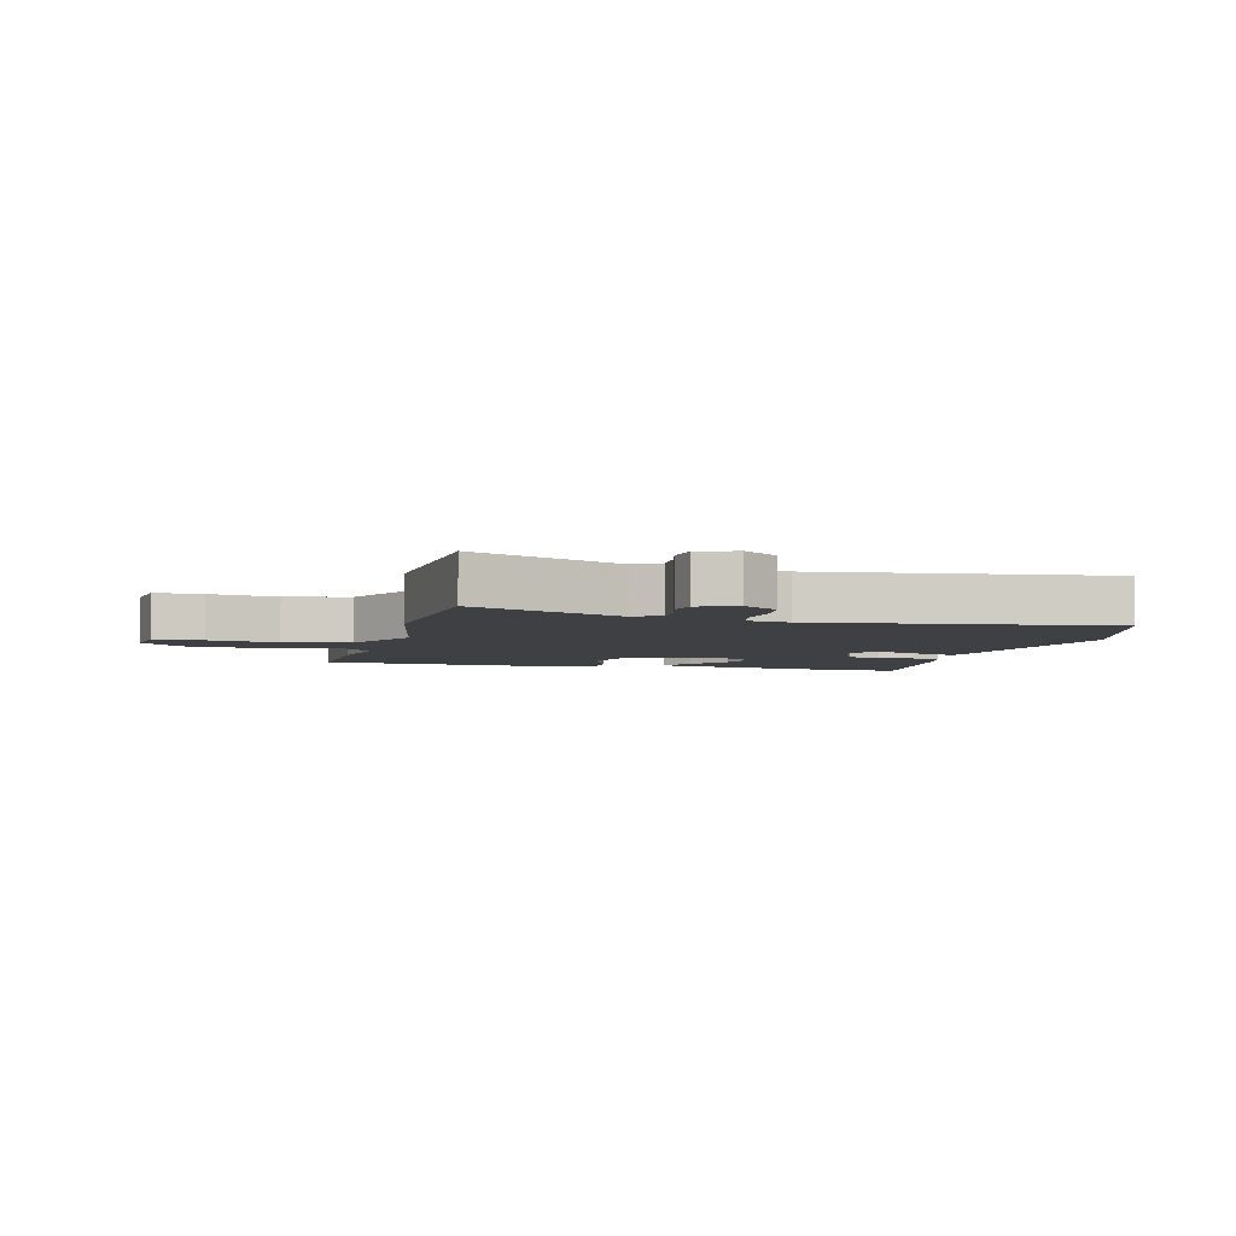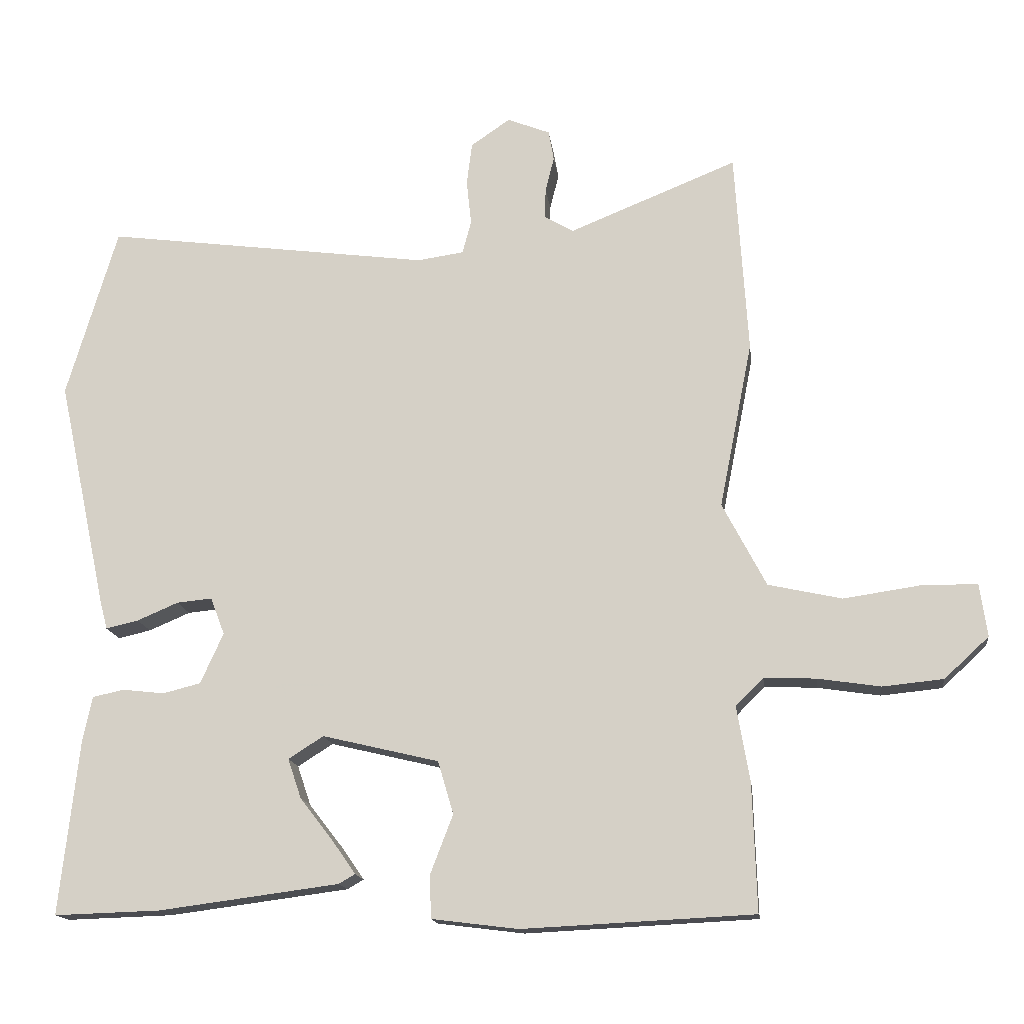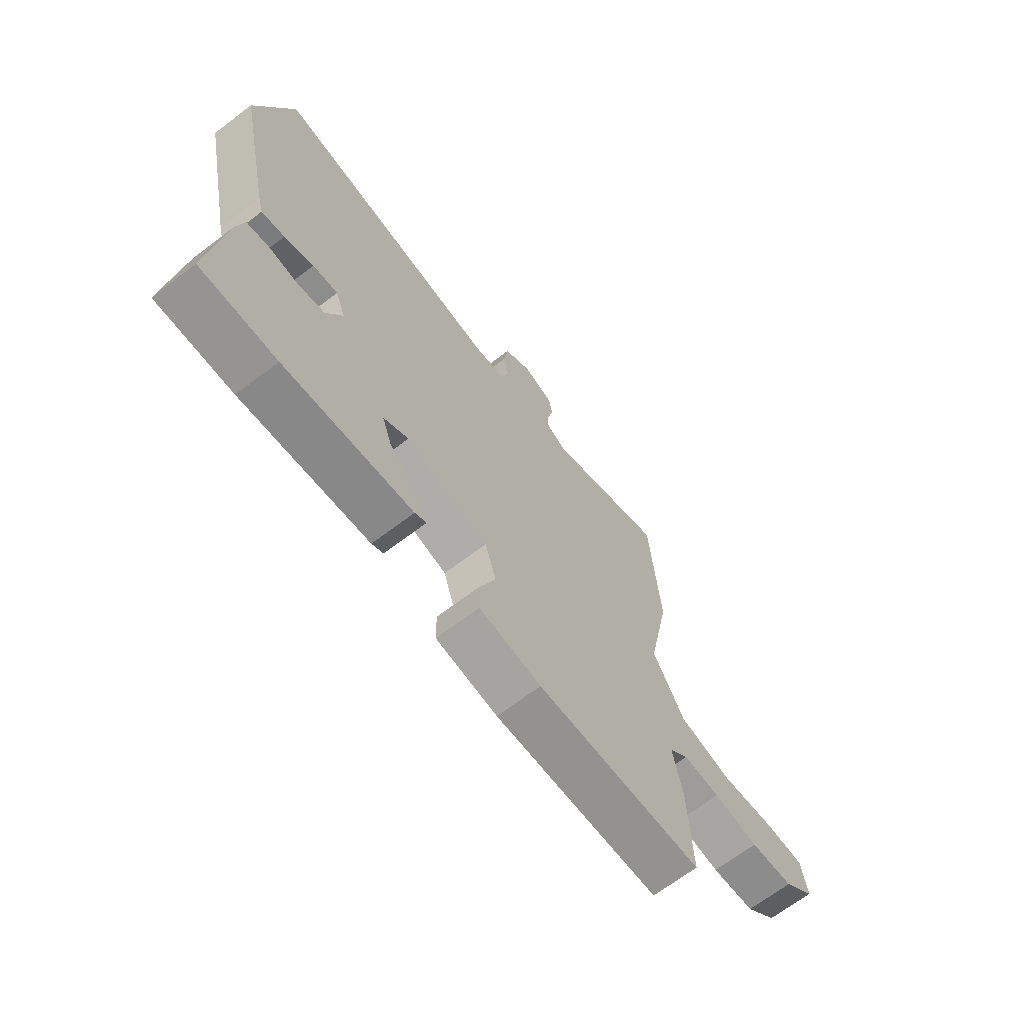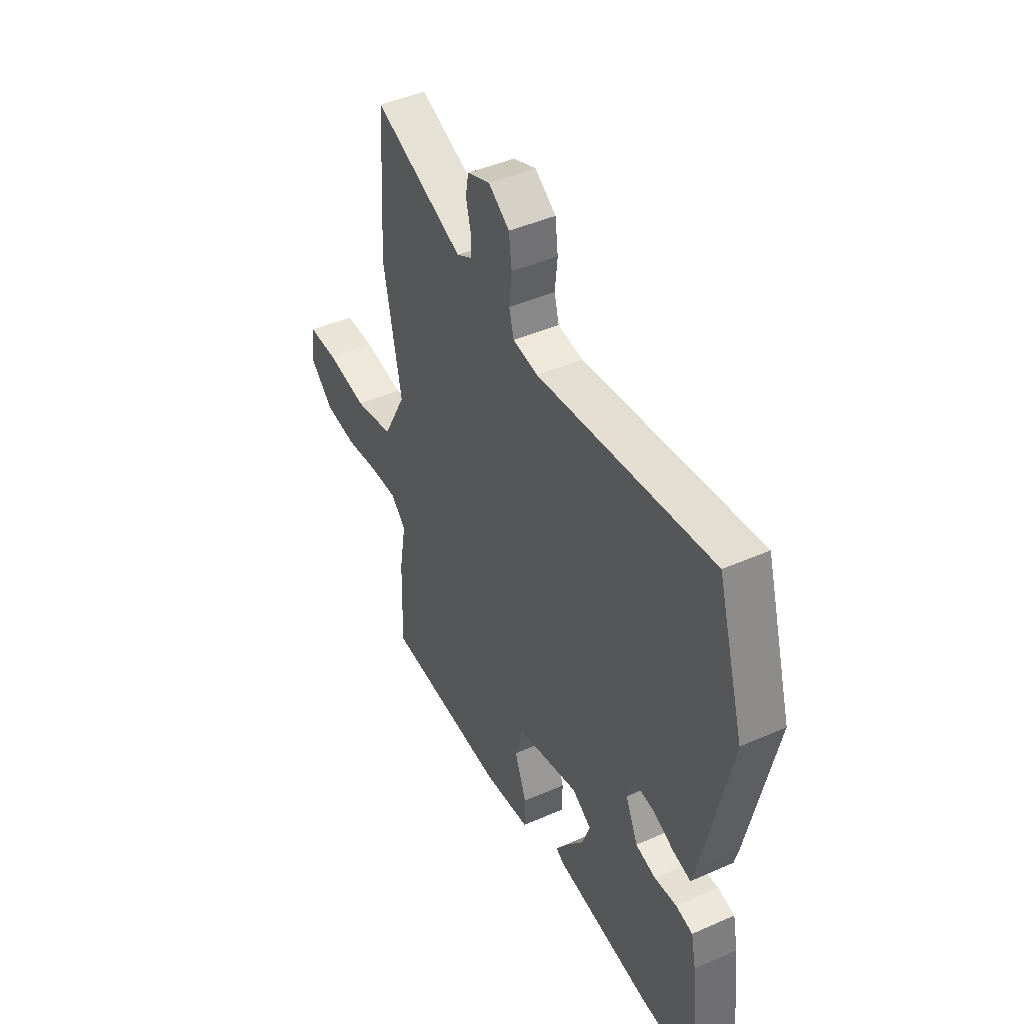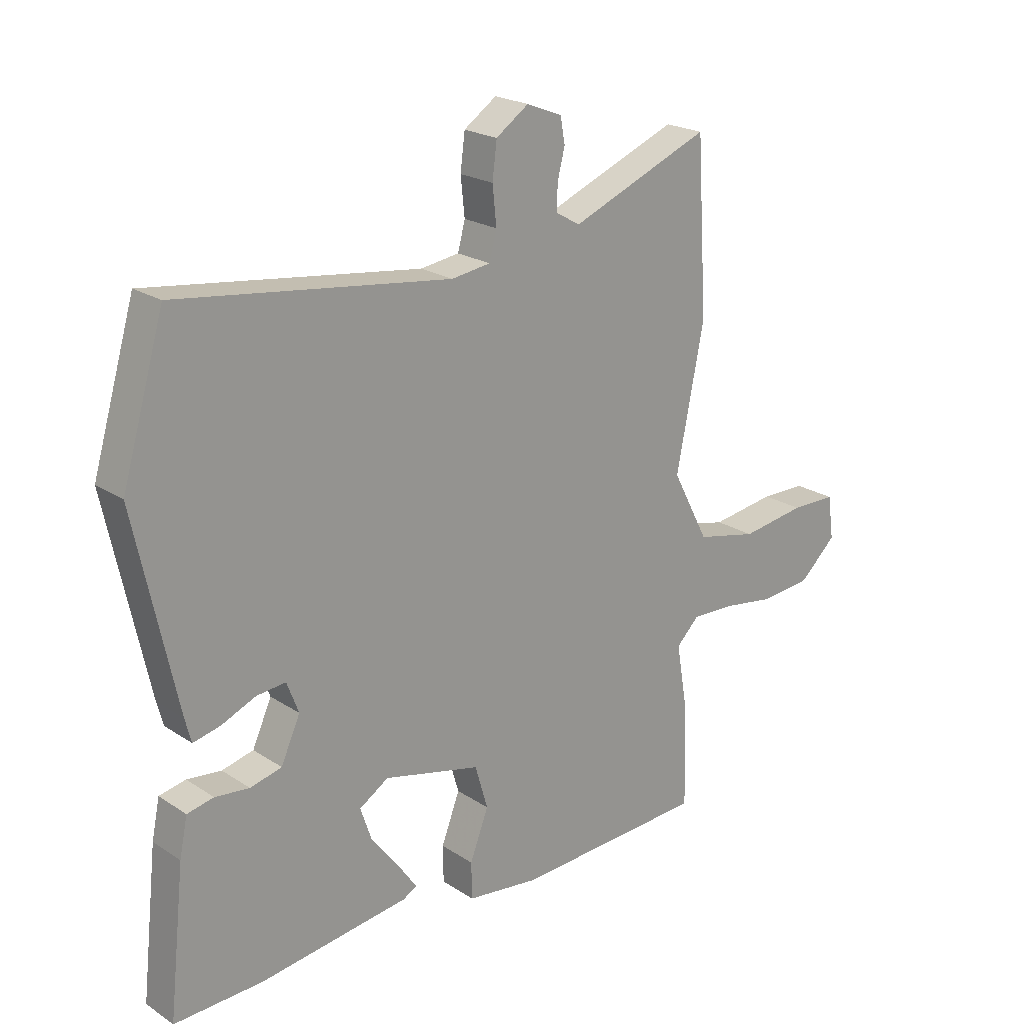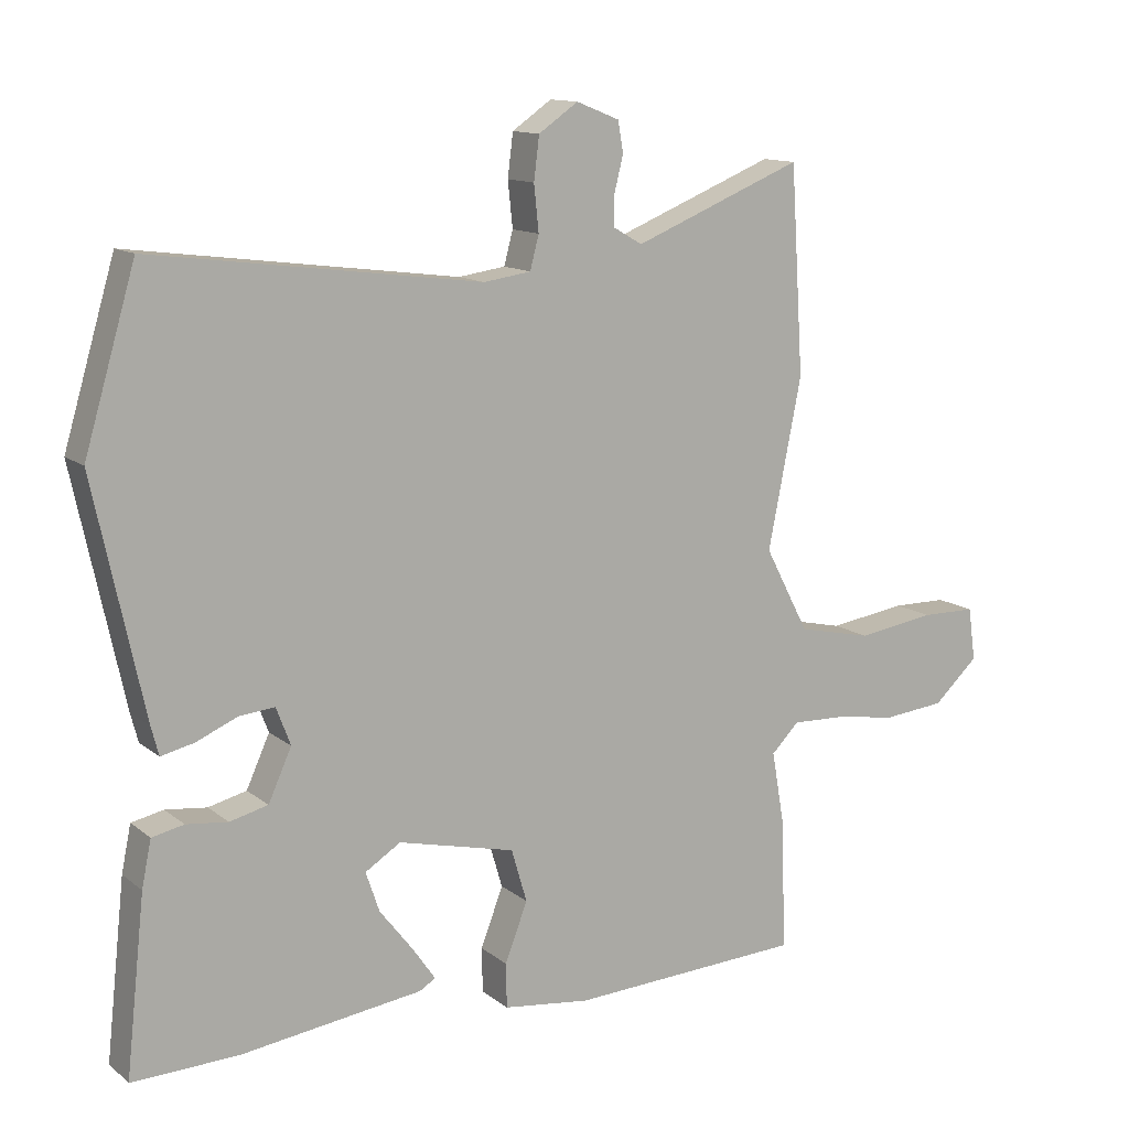
<metadata>
{"format":"obj","ext":"obj","renderer":"f3d","projection":"perspective","resolution":1024,"background":"white","views":[{"elev":-4.7,"azim":-14.5,"up":"+Y"},{"elev":-15.2,"azim":-173.0,"up":"+Z"},{"elev":-68.5,"azim":127.2,"up":"+Z"},{"elev":44.5,"azim":62.8,"up":"+Z"},{"elev":21.6,"azim":138.9,"up":"+Z"},{"elev":12.7,"azim":149.5,"up":"+Z"}]}
</metadata>
<code>
v 0.53 0.07 -0.501
v 0.373 0.07 -0.496
v 0.107 0.07 -0.461
v 0.083 0.07 -0.447
v 0.117 0.07 -0.398
v 0.166 0.07 -0.335
v 0.186 0.07 -0.276
v 0.134 0.07 -0.243
v -0.038 0.07 -0.284
v -0.061 0.07 -0.362
v -0.028 0.07 -0.448
v -0.029 0.07 -0.513
v -0.157 0.07 -0.529
v -0.5 0.07 -0.512
v -0.494 0.07 -0.322
v -0.475 0.07 -0.212
v -0.516 0.07 -0.171
v -0.593 0.07 -0.174
v -0.686 0.07 -0.188
v -0.776 0.07 -0.179
v -0.842 0.07 -0.118
v -0.831 0.07 -0.04
v -0.75 0.07 -0.039
v -0.635 0.07 -0.056
v -0.526 0.07 -0.032
v -0.461 0.07 0.092
v -0.51 0.07 0.339
v -0.491 0.07 0.64
v -0.242 0.07 0.539
v -0.199 0.07 0.564
v -0.2 0.07 0.609
v -0.213 0.07 0.661
v -0.205 0.07 0.706
v -0.142 0.07 0.731
v -0.084 0.07 0.691
v -0.076 0.07 0.628
v -0.083 0.07 0.561
v -0.07 0.07 0.512
v -0.001 0.07 0.502
v 0.481 0.07 0.565
v 0.556 0.07 0.311
v 0.483 0.07 -0.029
v 0.472 0.07 -0.071
v 0.424 0.07 -0.06
v 0.363 0.07 -0.034
v 0.311 0.07 -0.029
v 0.29 0.07 -0.084
v 0.324 0.07 -0.159
v 0.38 0.07 -0.173
v 0.441 0.07 -0.166
v 0.488 0.07 -0.176
v 0.502 0.07 -0.244
v 0.53 0 -0.501
v 0.373 0 -0.496
v 0.107 0 -0.461
v 0.083 0 -0.447
v 0.117 0 -0.398
v 0.166 0 -0.335
v 0.186 0 -0.276
v 0.134 0 -0.243
v -0.038 0 -0.284
v -0.061 0 -0.362
v -0.028 0 -0.448
v -0.029 0 -0.513
v -0.157 0 -0.529
v -0.5 0 -0.512
v -0.494 0 -0.322
v -0.475 0 -0.212
v -0.516 0 -0.171
v -0.593 0 -0.174
v -0.686 0 -0.188
v -0.776 0 -0.179
v -0.842 0 -0.118
v -0.831 0 -0.04
v -0.75 0 -0.039
v -0.635 0 -0.056
v -0.526 0 -0.032
v -0.461 0 0.092
v -0.51 0 0.339
v -0.491 0 0.64
v -0.242 0 0.539
v -0.199 0 0.564
v -0.2 0 0.609
v -0.213 0 0.661
v -0.205 0 0.706
v -0.142 0 0.731
v -0.084 0 0.691
v -0.076 0 0.628
v -0.083 0 0.561
v -0.07 0 0.512
v -0.001 0 0.502
v 0.481 0 0.565
v 0.556 0 0.311
v 0.483 0 -0.029
v 0.472 0 -0.071
v 0.424 0 -0.06
v 0.363 0 -0.034
v 0.311 0 -0.029
v 0.29 0 -0.084
v 0.324 0 -0.159
v 0.38 0 -0.173
v 0.441 0 -0.166
v 0.488 0 -0.176
v 0.502 0 -0.244
f 4 5 6
f 3 4 6
f 2 3 6
f 1 2 6
f 52 1 6
f 51 52 6
f 50 51 6
f 49 50 6
f 48 49 6 7
f 47 48 7 8
f 46 47 8 9
f 43 44 45
f 42 43 45
f 41 42 45
f 40 41 45
f 39 40 45
f 38 39 45 46
f 35 36 37
f 34 35 37
f 33 34 37
f 32 33 37
f 31 32 37
f 30 31 37 38
f 38 46 9
f 30 38 9
f 29 30 9
f 29 9 10
f 28 29 10
f 27 28 10
f 26 27 10
f 22 23 24
f 21 22 24
f 20 21 24
f 19 20 24
f 18 19 24
f 17 18 24 25
f 11 12 13
f 10 11 13
f 26 10 13
f 25 26 13
f 17 25 13
f 16 17 13
f 13 14 15 16
f 58 57 56
f 58 56 55
f 58 55 54
f 58 54 53
f 58 53 104
f 58 104 103
f 58 103 102
f 58 102 101
f 59 58 101 100
f 60 59 100 99
f 61 60 99 98
f 97 96 95
f 97 95 94
f 97 94 93
f 97 93 92
f 97 92 91
f 98 97 91 90
f 89 88 87
f 89 87 86
f 89 86 85
f 89 85 84
f 89 84 83
f 90 89 83 82
f 61 98 90
f 61 90 82
f 61 82 81
f 62 61 81
f 62 81 80
f 62 80 79
f 62 79 78
f 76 75 74
f 76 74 73
f 76 73 72
f 76 72 71
f 76 71 70
f 77 76 70 69
f 65 64 63
f 65 63 62
f 65 62 78
f 65 78 77
f 65 77 69
f 65 69 68
f 68 67 66 65
f 1 53 54 2
f 2 54 55 3
f 3 55 56 4
f 4 56 57 5
f 5 57 58 6
f 6 58 59 7
f 7 59 60 8
f 8 60 61 9
f 9 61 62 10
f 10 62 63 11
f 11 63 64 12
f 12 64 65 13
f 13 65 66 14
f 14 66 67 15
f 15 67 68 16
f 16 68 69 17
f 17 69 70 18
f 18 70 71 19
f 19 71 72 20
f 20 72 73 21
f 21 73 74 22
f 22 74 75 23
f 23 75 76 24
f 24 76 77 25
f 25 77 78 26
f 26 78 79 27
f 27 79 80 28
f 28 80 81 29
f 29 81 82 30
f 30 82 83 31
f 31 83 84 32
f 32 84 85 33
f 33 85 86 34
f 34 86 87 35
f 35 87 88 36
f 36 88 89 37
f 37 89 90 38
f 38 90 91 39
f 39 91 92 40
f 40 92 93 41
f 41 93 94 42
f 42 94 95 43
f 43 95 96 44
f 44 96 97 45
f 45 97 98 46
f 46 98 99 47
f 47 99 100 48
f 48 100 101 49
f 49 101 102 50
f 50 102 103 51
f 51 103 104 52
f 52 104 53 1

</code>
